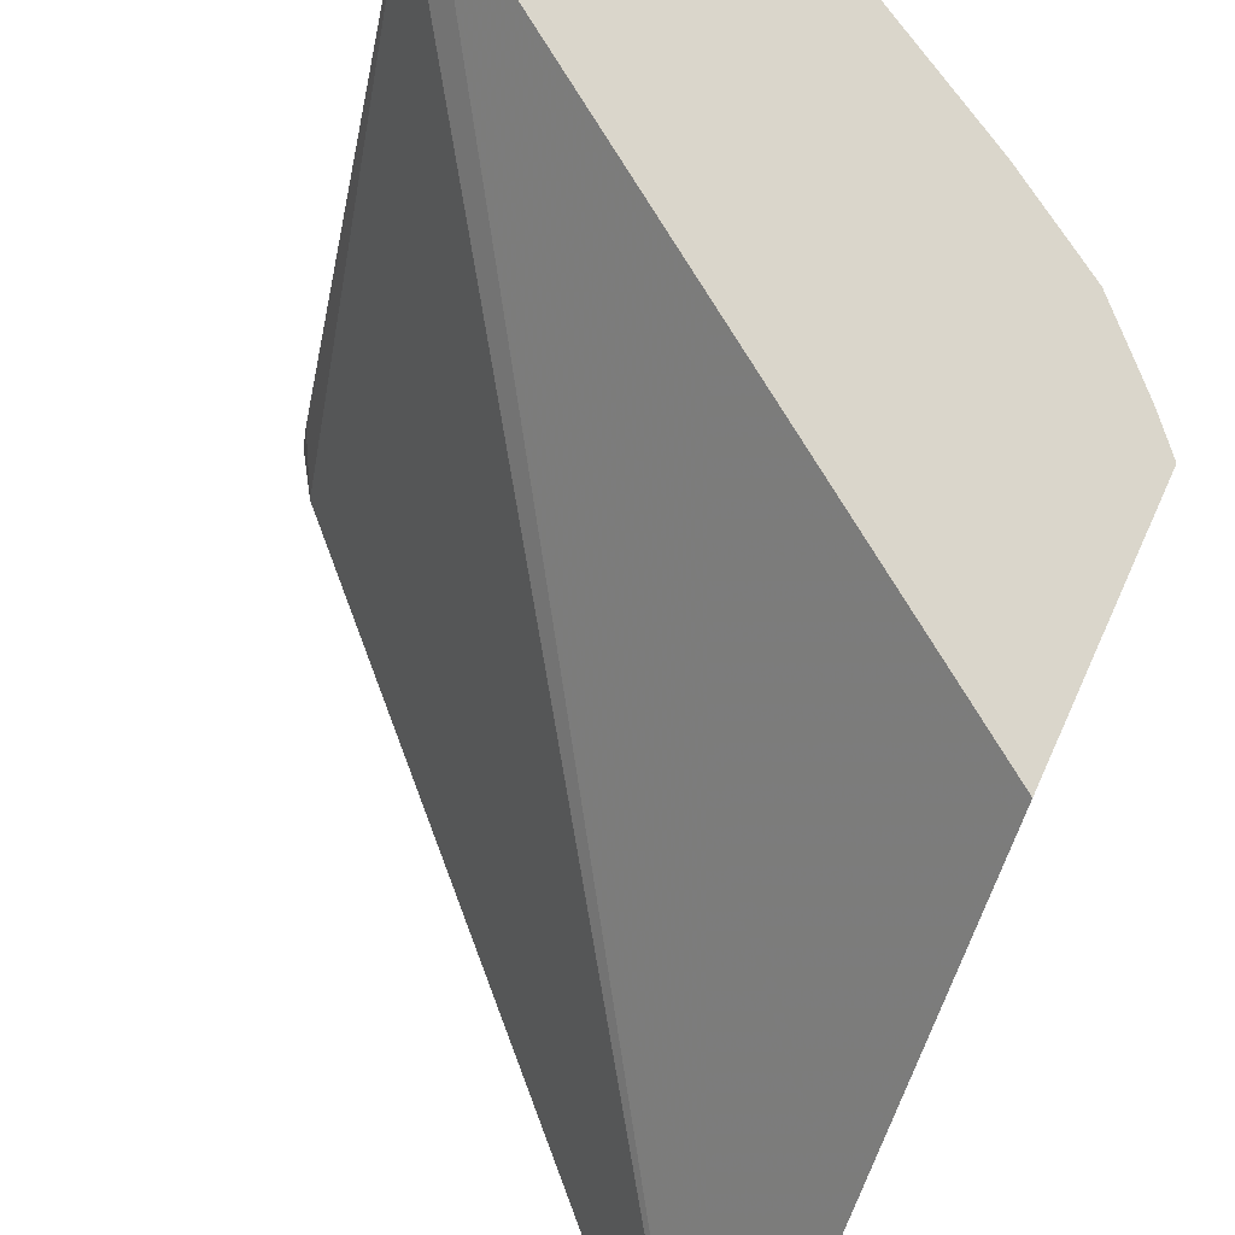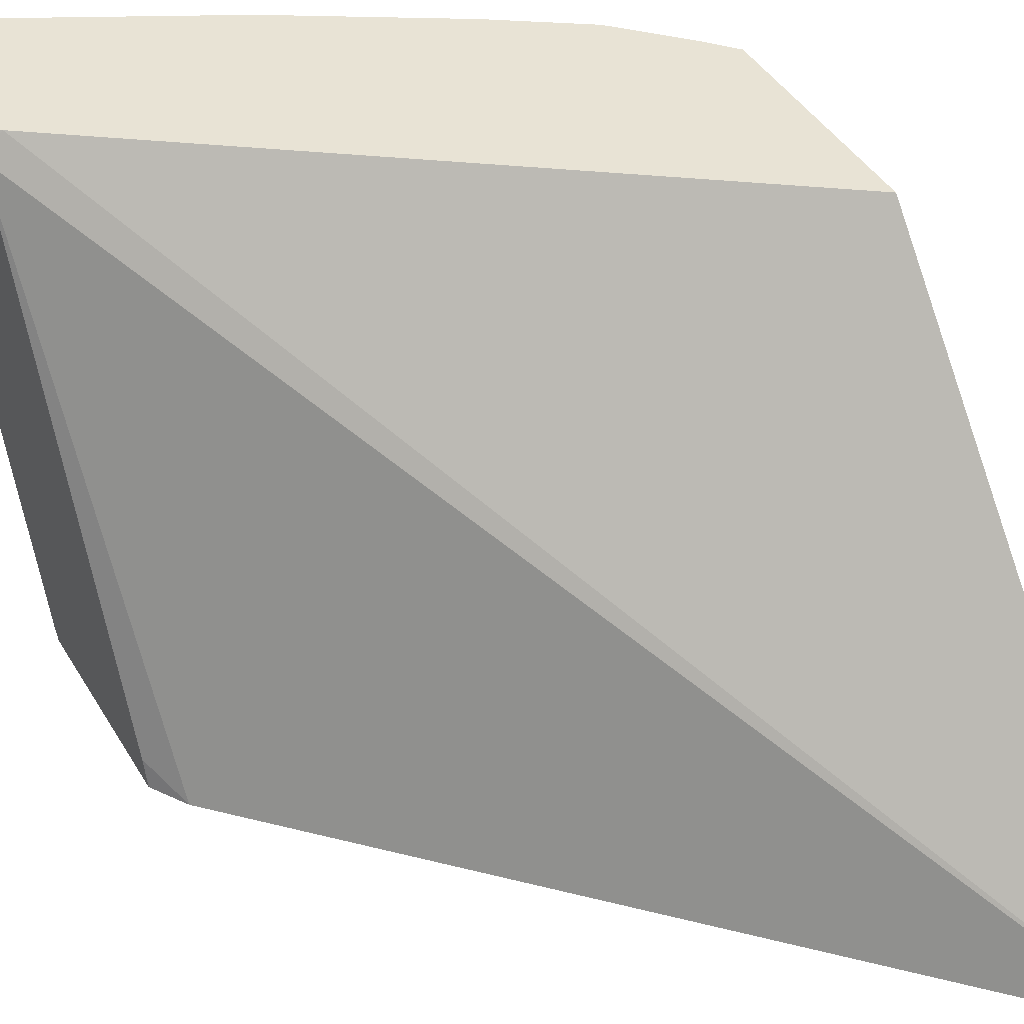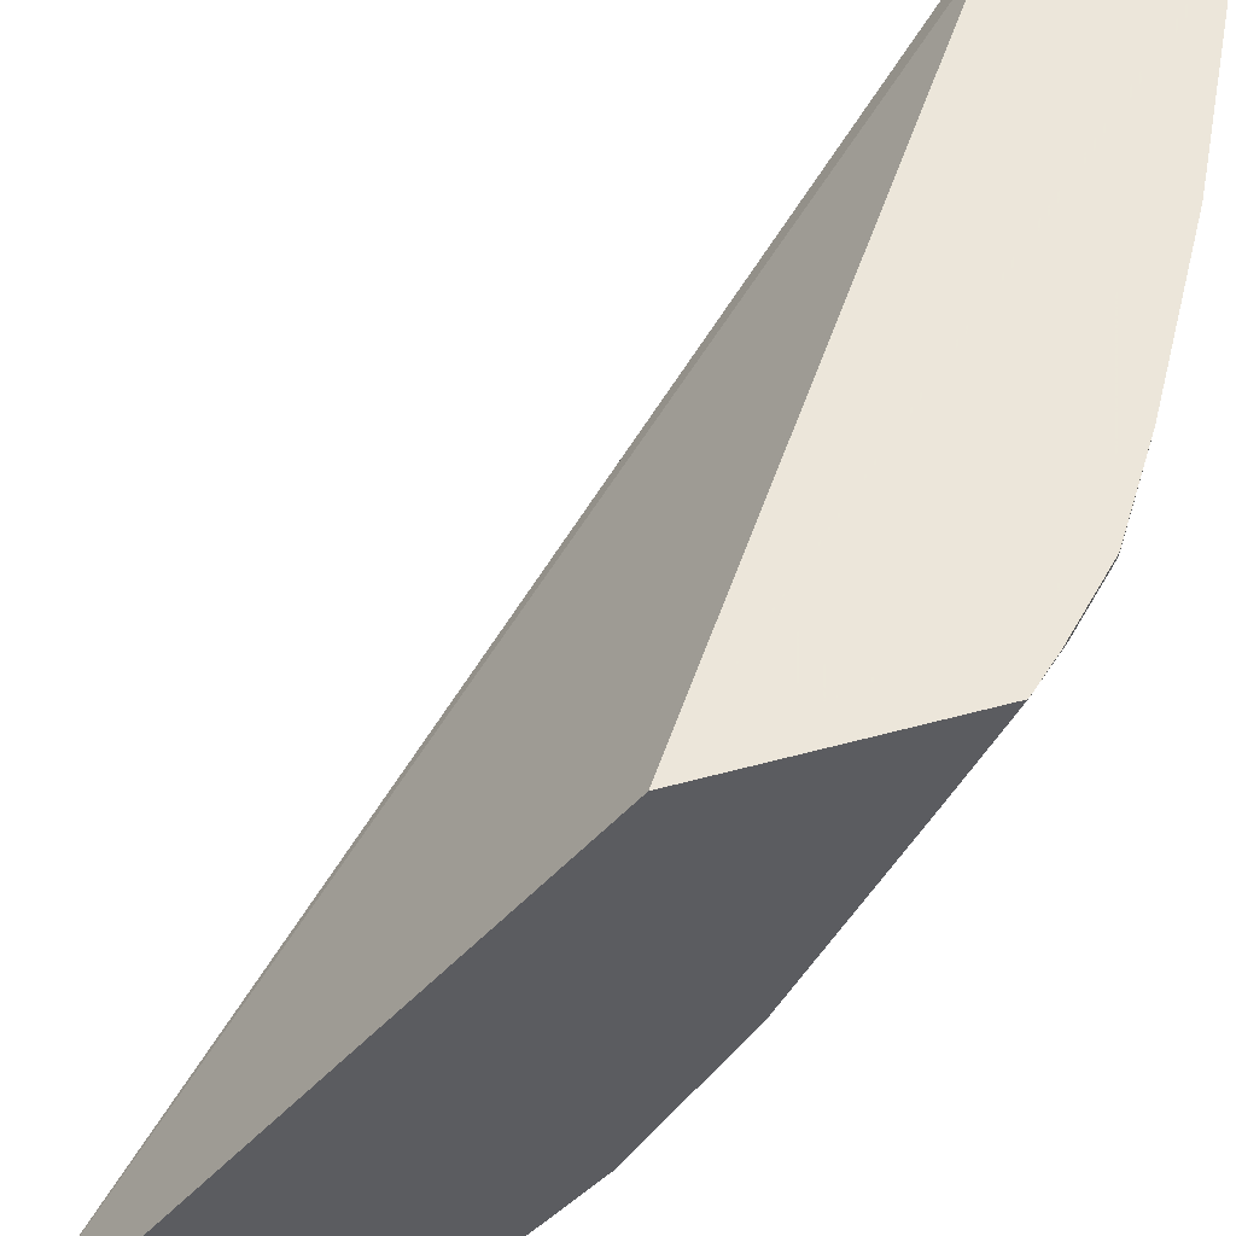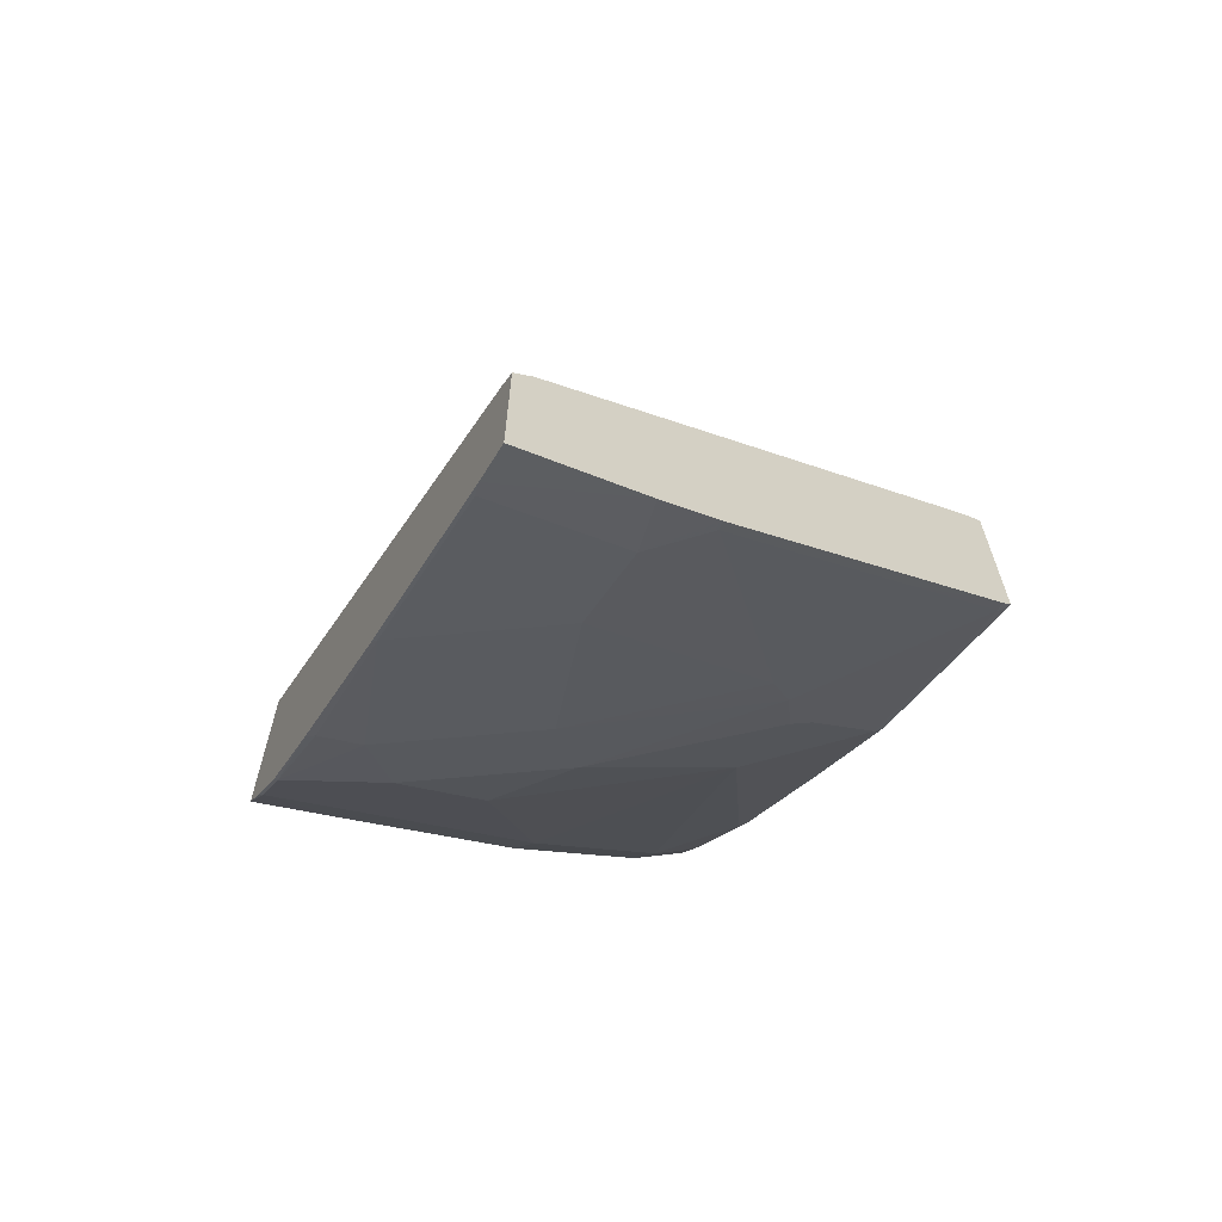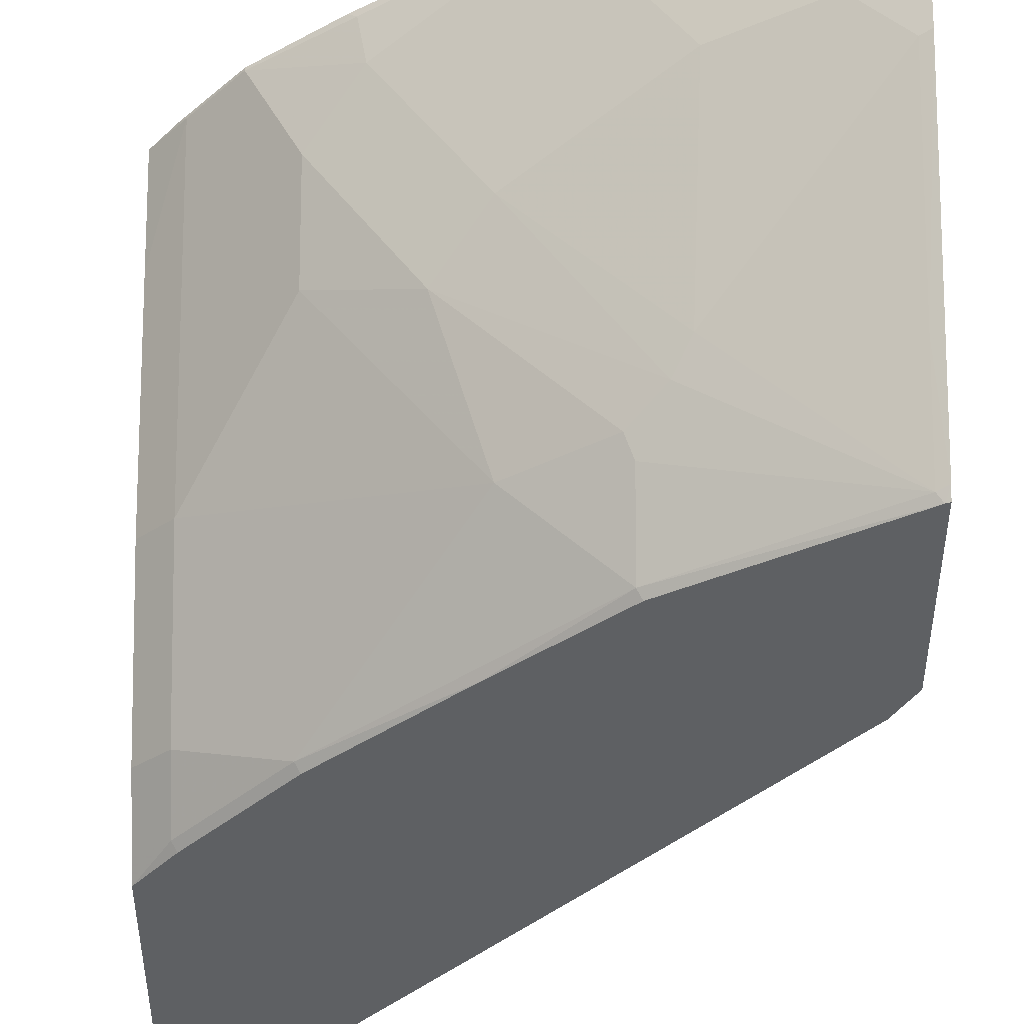
<metadata>
{"format":"obj","ext":"obj","renderer":"f3d","projection":"perspective","resolution":1024,"background":"white","views":[{"elev":73.9,"azim":-155.8,"up":"+Z"},{"elev":41.2,"azim":152.0,"up":"+Z"},{"elev":54.2,"azim":-106.1,"up":"+Z"},{"elev":-65.5,"azim":61.7,"up":"+Y"},{"elev":-42.1,"azim":-0.1,"up":"+Z"}]}
</metadata>
<code>
v -0.3635 -0.1078 -0.4851
v -0.3723 -0.09398 -0.4851
v -0.3635 -0.1114 -0.4752
v -0.3635 -0.1881 -0.4851
v -0.5998 0.1356 -0.4851
v -0.3635 -0.2037 -0.2899
v -0.3635 -0.1909 -0.4809
v -0.3653 -0.1876 -0.4851
v -0.5998 -0.01007 -0.4851
v -0.5998 -0.04445 -0.2818
v -0.3717 -0.2037 -0.2818
v -0.3635 -0.2108 -0.2818
v -0.3677 -0.2087 -0.4422
v -0.3677 -0.1888 -0.482
v -0.3635 -0.2505 -0.3617
v -0.4472 -0.1491 -0.482
v -0.4452 -0.147 -0.4851
v -0.5843 -0.02779 -0.4851
v -0.5863 -0.02985 -0.482
v -0.5998 -0.0164 -0.4788
v -0.5998 -0.1344 -0.2818
v -0.3635 -0.2785 -0.2818
v -0.4307 -0.1921 -0.424
v -0.3677 -0.2484 -0.3628
v -0.4373 -0.1838 -0.4348
v -0.4505 -0.1723 -0.4439
v -0.4472 -0.1689 -0.4522
v -0.3635 -0.2605 -0.3369
v -0.3777 -0.2534 -0.3404
v -0.3876 -0.2484 -0.3429
v -0.4671 -0.1491 -0.4621
v -0.5466 -0.06958 -0.482
v -0.491 -0.1112 -0.4851
v -0.5445 -0.06751 -0.4851
v -0.5863 -0.04972 -0.4621
v -0.5998 -0.03626 -0.4589
v -0.5998 -0.1157 -0.3198
v -0.5863 -0.1491 -0.2832
v -0.5893 -0.1461 -0.2818
v -0.3817 -0.2713 -0.2818
v -0.4869 -0.1888 -0.3628
v -0.4274 -0.2286 -0.3429
v -0.5068 -0.1689 -0.3826
v -0.4869 -0.1491 -0.4422
v -0.3876 -0.2683 -0.2832
v -0.5863 -0.08944 -0.4025
v -0.5998 -0.07598 -0.3993
v -0.5466 -0.1491 -0.3628
v -0.5466 -0.1689 -0.323
v -0.5664 -0.1689 -0.2832
v -0.5694 -0.166 -0.2818
v -0.5863 -0.1491 -0.2818
v -0.3876 -0.2683 -0.2818
v -0.5267 -0.1888 -0.3031
v -0.4671 -0.2286 -0.2832
v -0.4691 -0.2276 -0.2818
v -0.5664 -0.1689 -0.2818
v -0.53 -0.1921 -0.2849
v -0.5332 -0.1905 -0.2818
f 25 43 26
f 26 43 44
f 26 44 31
f 28 40 45
f 32 44 35
f 29 45 30
f 30 45 42
f 31 44 32
f 32 34 33
f 16 32 33
f 28 45 29
f 25 41 43
f 21 38 39
f 23 30 42
f 23 24 30
f 23 41 25
f 22 40 28
f 21 37 38
f 20 35 36
f 19 35 20
f 19 32 35
f 18 32 19
f 18 34 32
f 16 33 17
f 35 46 47
f 23 42 41
f 35 47 36
f 41 49 43
f 37 47 46
f 16 31 32
f 56 59 58
f 55 56 58
f 54 55 58
f 50 59 57
f 50 58 59
f 50 54 58
f 50 57 51
f 49 54 50
f 45 53 56
f 45 56 55
f 44 48 46
f 43 48 44
f 43 49 48
f 42 45 55
f 41 54 49
f 41 55 54
f 41 42 55
f 40 53 45
f 38 46 48
f 38 52 39
f 38 51 52
f 38 50 51
f 38 49 50
f 37 46 38
f 35 44 46
f 16 26 31
f 38 48 49
f 15 30 24
f 5 21 10
f 5 37 21
f 5 47 37
f 5 36 47
f 5 20 36
f 5 9 20
f 4 7 8
f 2 6 3
f 2 5 6
f 1 5 2
f 1 9 5
f 1 18 9
f 1 34 18
f 1 33 34
f 1 17 33
f 1 8 17
f 1 4 8
f 1 7 4
f 1 15 7
f 1 28 15
f 1 22 28
f 1 6 12
f 1 3 6
f 1 2 3
f 16 27 26
f 5 10 11
f 5 11 6
f 1 12 22
f 7 13 14
f 6 11 12
f 15 29 30
f 15 28 29
f 14 27 16
f 14 25 26
f 14 23 25
f 13 24 23
f 13 15 24
f 13 23 14
f 10 12 11
f 10 22 12
f 10 40 22
f 10 53 40
f 14 26 27
f 10 59 56
f 7 14 8
f 10 56 53
f 8 14 16
f 8 16 17
f 9 18 19
f 7 15 13
f 10 21 39
f 10 39 52
f 10 52 51
f 10 51 57
f 9 19 20
f 10 57 59

</code>
